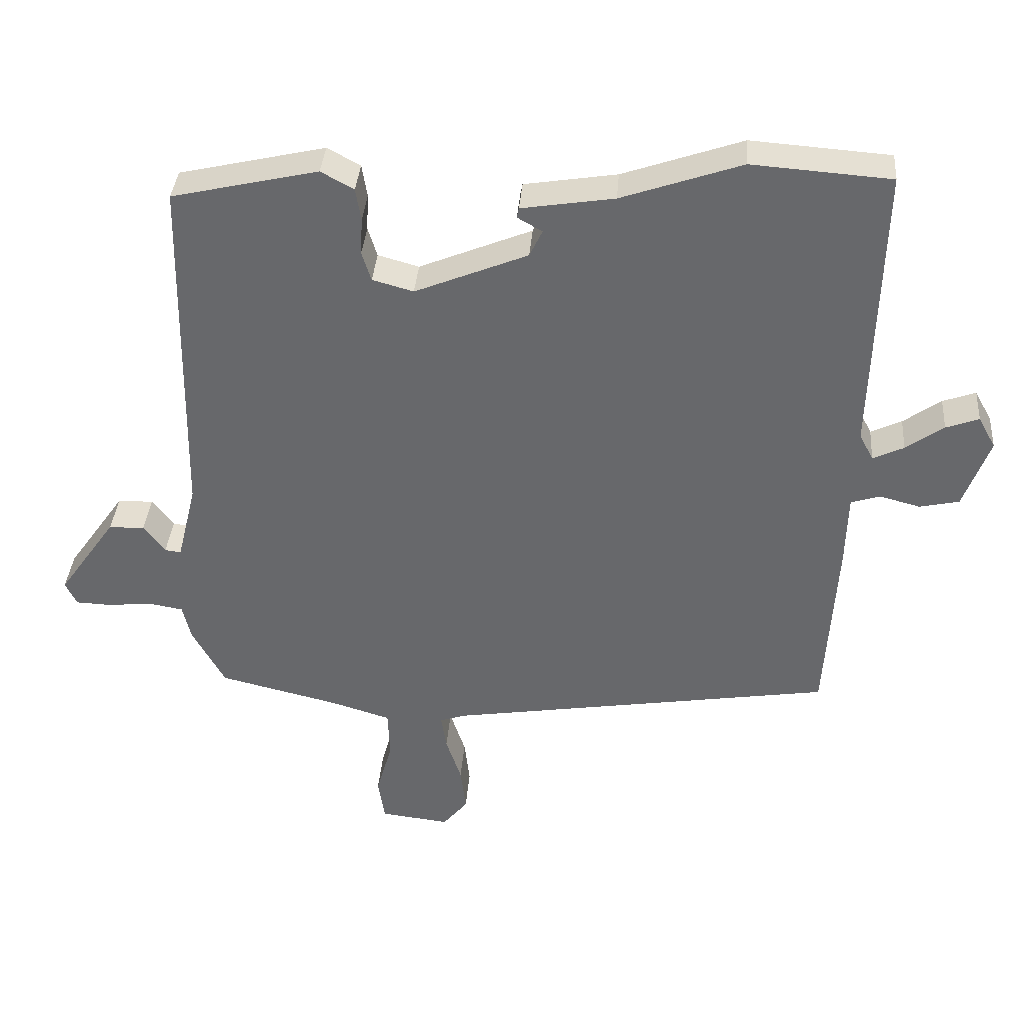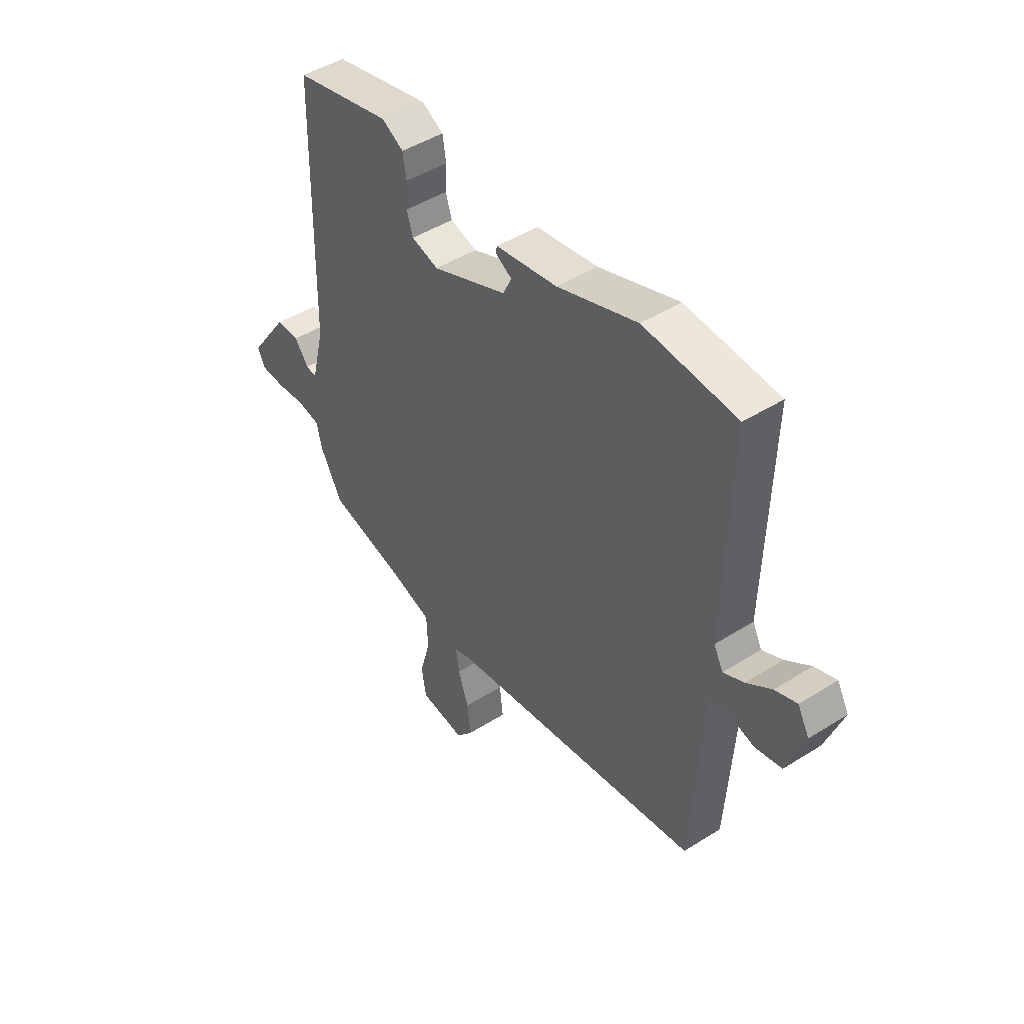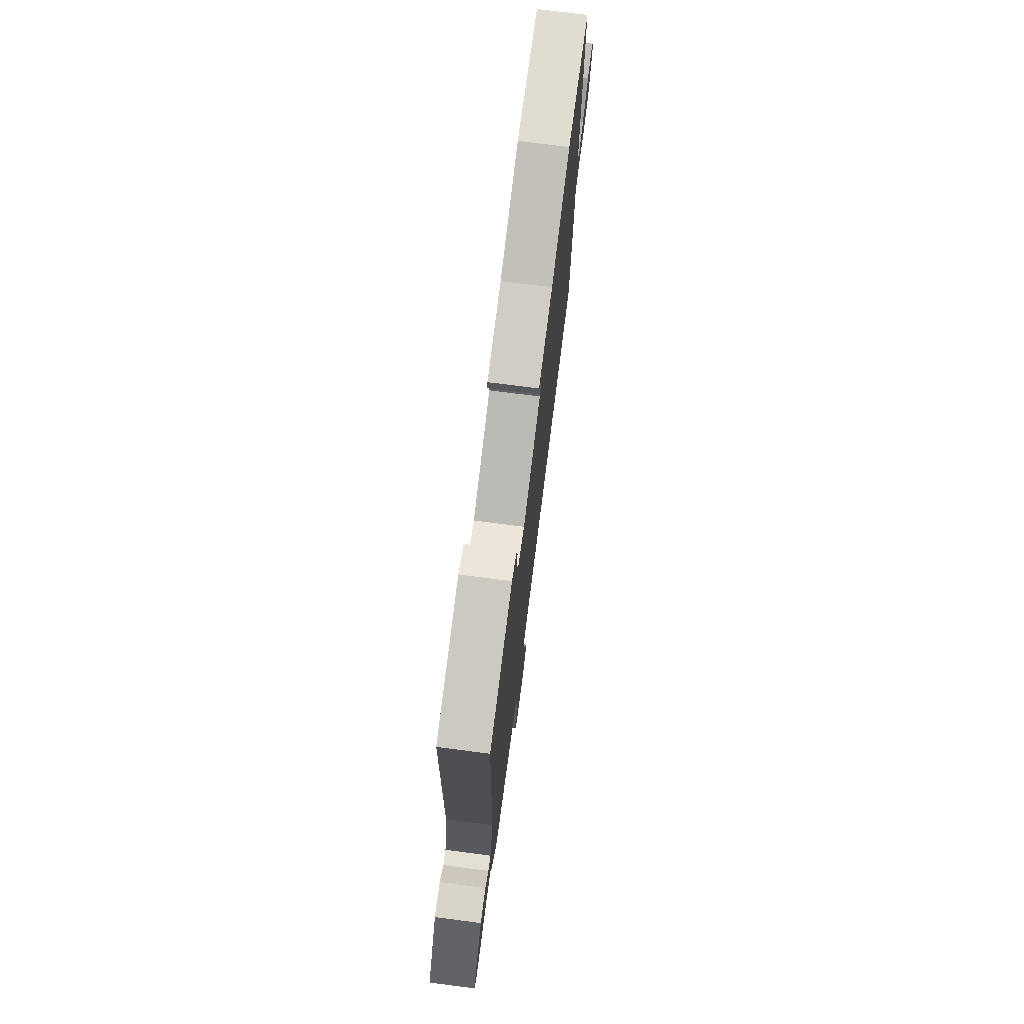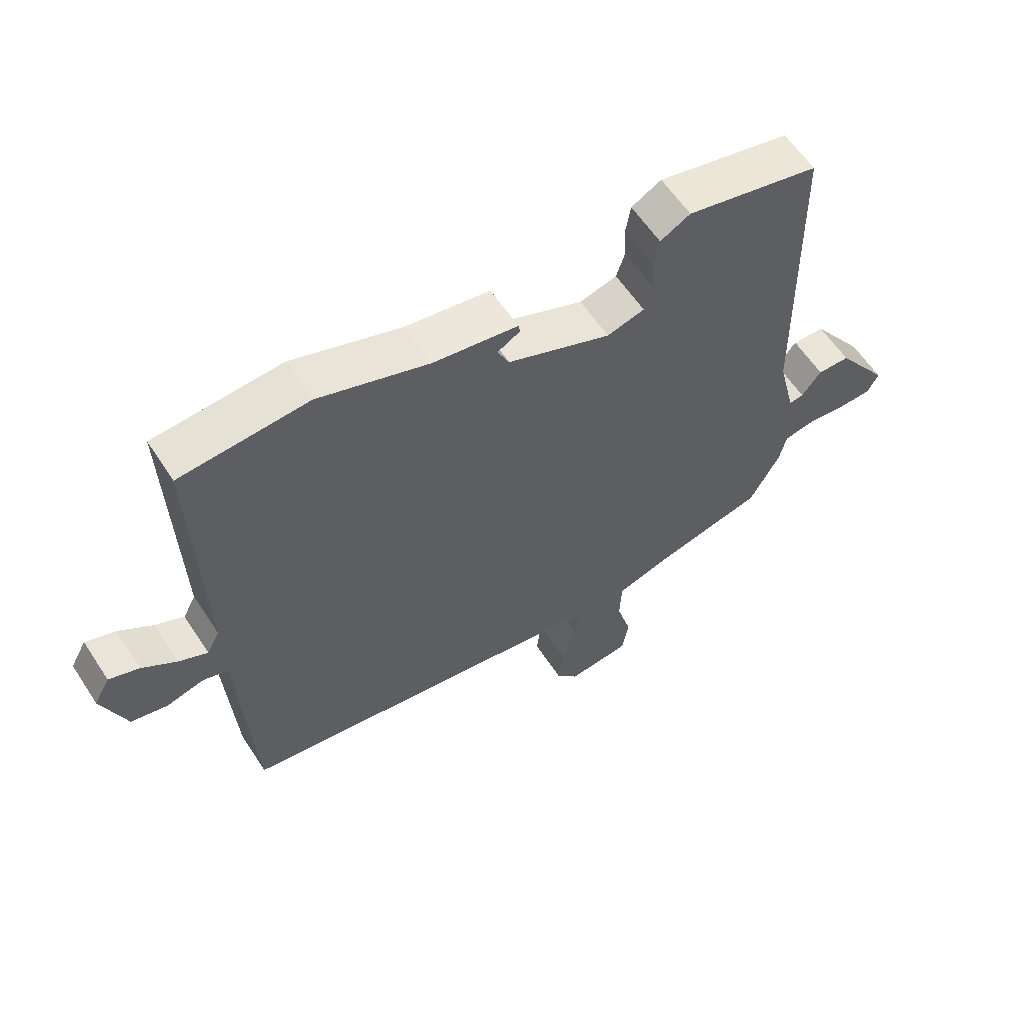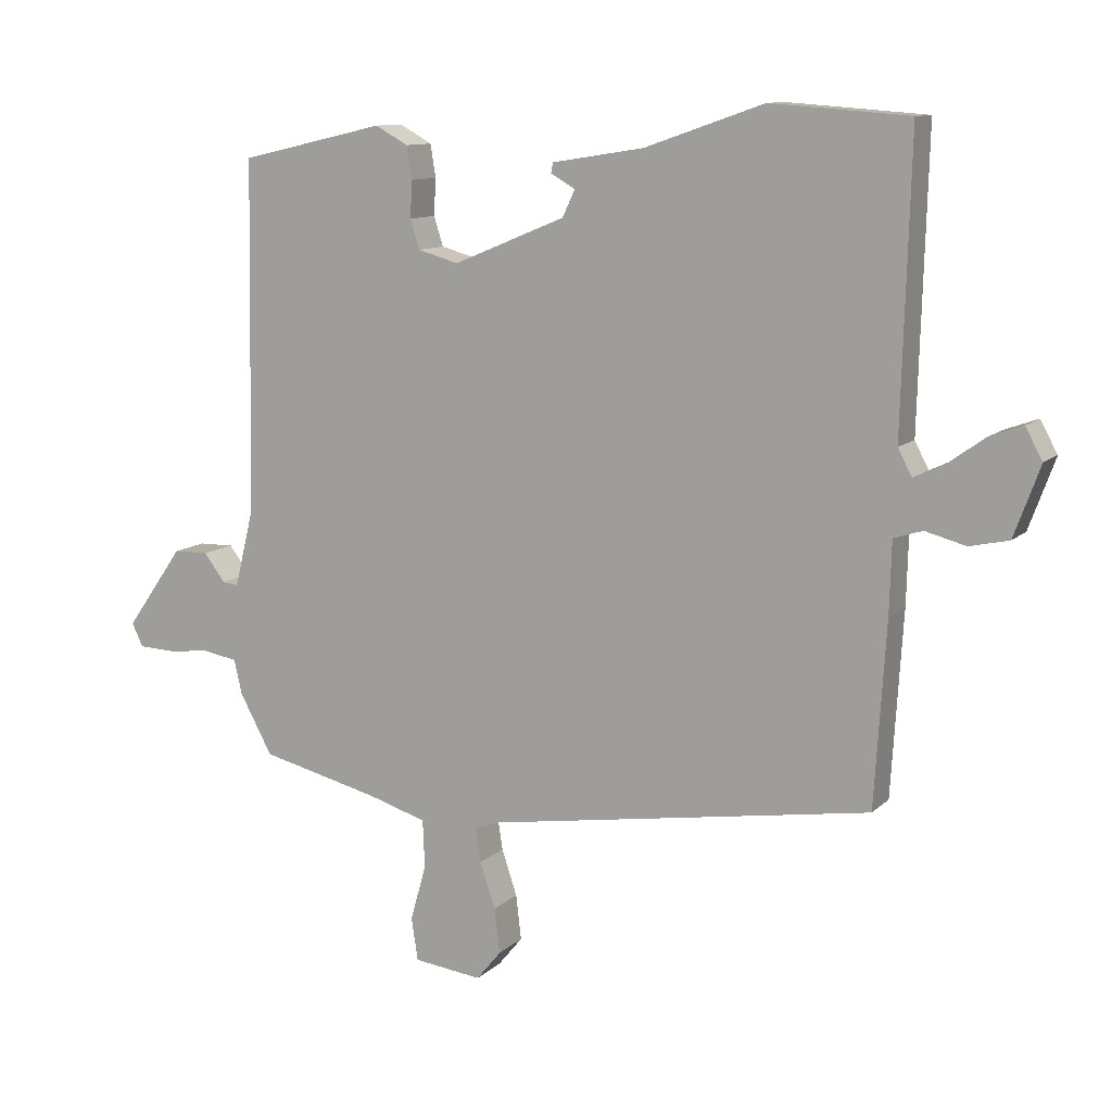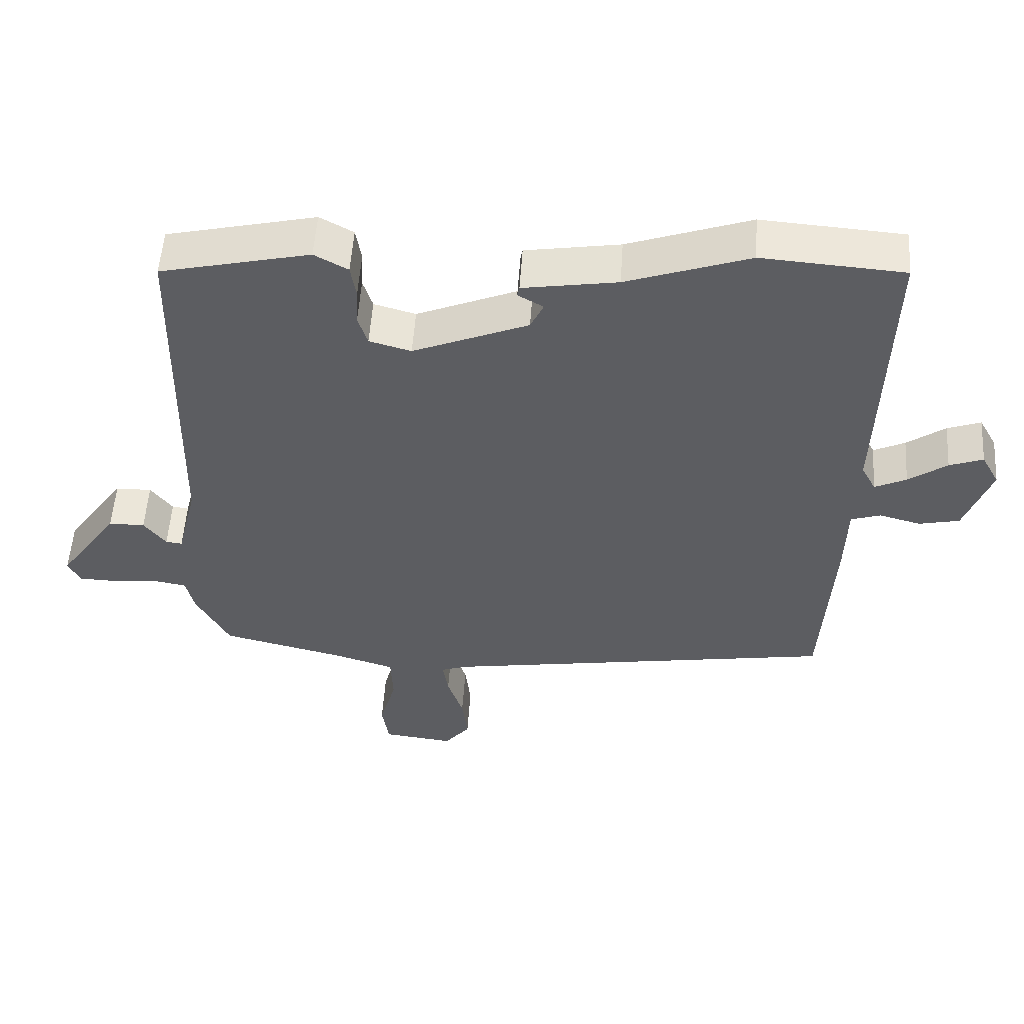
<metadata>
{"format":"obj","ext":"obj","renderer":"f3d","projection":"perspective","resolution":1024,"background":"white","views":[{"elev":36.9,"azim":4.5,"up":"+Z"},{"elev":46.0,"azim":54.1,"up":"+Z"},{"elev":73.7,"azim":-82.6,"up":"+Z"},{"elev":59.8,"azim":146.9,"up":"+Z"},{"elev":11.0,"azim":26.4,"up":"+Z"},{"elev":53.5,"azim":3.8,"up":"+Z"}]}
</metadata>
<code>
v 0.31 0.07 0.514
v 0.517 0.07 0.499
v 0.505 0.07 0.065
v 0.526 0.07 0.025
v 0.572 0.07 0.047
v 0.628 0.07 0.087
v 0.677 0.07 0.105
v 0.703 0.07 0.058
v 0.664 0.07 -0.048
v 0.605 0.07 -0.061
v 0.544 0.07 -0.045
v 0.501 0.07 -0.059
v 0.498 0.07 -0.167
v 0.481 0.07 -0.443
v -0.097 0.07 -0.535
v -0.135 0.07 -0.548
v -0.127 0.07 -0.6
v -0.104 0.07 -0.669
v -0.096 0.07 -0.737
v -0.133 0.07 -0.782
v -0.236 0.07 -0.77
v -0.246 0.07 -0.706
v -0.222 0.07 -0.621
v -0.225 0.07 -0.549
v -0.314 0.07 -0.522
v -0.493 0.07 -0.479
v -0.542 0.07 -0.389
v -0.554 0.07 -0.337
v -0.606 0.07 -0.328
v -0.671 0.07 -0.335
v -0.725 0.07 -0.333
v -0.742 0.07 -0.298
v -0.655 0.07 -0.175
v -0.602 0.07 -0.174
v -0.57 0.07 -0.216
v -0.546 0.07 -0.219
v -0.517 0.07 -0.102
v -0.507 0.07 0.427
v -0.289 0.07 0.477
v -0.24 0.07 0.45
v -0.232 0.07 0.401
v -0.235 0.07 0.346
v -0.221 0.07 0.302
v -0.16 0.07 0.285
v 0.008 0.07 0.354
v 0.027 0.07 0.394
v -0.01 0.07 0.415
v -0.007 0.07 0.43
v 0.131 0.07 0.452
v 0.31 0 0.514
v 0.517 0 0.499
v 0.505 0 0.065
v 0.526 0 0.025
v 0.572 0 0.047
v 0.628 0 0.087
v 0.677 0 0.105
v 0.703 0 0.058
v 0.664 0 -0.048
v 0.605 0 -0.061
v 0.544 0 -0.045
v 0.501 0 -0.059
v 0.498 0 -0.167
v 0.481 0 -0.443
v -0.097 0 -0.535
v -0.135 0 -0.548
v -0.127 0 -0.6
v -0.104 0 -0.669
v -0.096 0 -0.737
v -0.133 0 -0.782
v -0.236 0 -0.77
v -0.246 0 -0.706
v -0.222 0 -0.621
v -0.225 0 -0.549
v -0.314 0 -0.522
v -0.493 0 -0.479
v -0.542 0 -0.389
v -0.554 0 -0.337
v -0.606 0 -0.328
v -0.671 0 -0.335
v -0.725 0 -0.333
v -0.742 0 -0.298
v -0.655 0 -0.175
v -0.602 0 -0.174
v -0.57 0 -0.216
v -0.546 0 -0.219
v -0.517 0 -0.102
v -0.507 0 0.427
v -0.289 0 0.477
v -0.24 0 0.45
v -0.232 0 0.401
v -0.235 0 0.346
v -0.221 0 0.302
v -0.16 0 0.285
v 0.008 0 0.354
v 0.027 0 0.394
v -0.01 0 0.415
v -0.007 0 0.43
v 0.131 0 0.452
f 46 47 48 49
f 1 2 3
f 49 1 3
f 46 49 3
f 45 46 3
f 44 45 3 4
f 43 44 4
f 40 41 42
f 39 40 42
f 38 39 42
f 37 38 42
f 36 37 42 43
f 33 34 35
f 32 33 35
f 31 32 35
f 30 31 35
f 29 30 35
f 28 29 35 36
f 36 43 4
f 28 36 4
f 27 28 4
f 26 27 4
f 25 26 4
f 21 22 23
f 20 21 23
f 19 20 23
f 18 19 23
f 17 18 23
f 16 17 23 24
f 25 4 5
f 24 25 5
f 16 24 5
f 15 16 5
f 12 13 14 15
f 9 10 11
f 8 9 11
f 7 8 11
f 6 7 11
f 5 6 11
f 5 11 12
f 5 12 15
f 98 97 96 95
f 52 51 50
f 52 50 98
f 52 98 95
f 52 95 94
f 53 52 94 93
f 53 93 92
f 91 90 89
f 91 89 88
f 91 88 87
f 91 87 86
f 92 91 86 85
f 84 83 82
f 84 82 81
f 84 81 80
f 84 80 79
f 84 79 78
f 85 84 78 77
f 53 92 85
f 53 85 77
f 53 77 76
f 53 76 75
f 53 75 74
f 72 71 70
f 72 70 69
f 72 69 68
f 72 68 67
f 72 67 66
f 73 72 66 65
f 54 53 74
f 54 74 73
f 54 73 65
f 54 65 64
f 64 63 62 61
f 60 59 58
f 60 58 57
f 60 57 56
f 60 56 55
f 60 55 54
f 61 60 54
f 64 61 54
f 1 50 51 2
f 2 51 52 3
f 3 52 53 4
f 4 53 54 5
f 5 54 55 6
f 6 55 56 7
f 7 56 57 8
f 8 57 58 9
f 9 58 59 10
f 10 59 60 11
f 11 60 61 12
f 12 61 62 13
f 13 62 63 14
f 14 63 64 15
f 15 64 65 16
f 16 65 66 17
f 17 66 67 18
f 18 67 68 19
f 19 68 69 20
f 20 69 70 21
f 21 70 71 22
f 22 71 72 23
f 23 72 73 24
f 24 73 74 25
f 25 74 75 26
f 26 75 76 27
f 27 76 77 28
f 28 77 78 29
f 29 78 79 30
f 30 79 80 31
f 31 80 81 32
f 32 81 82 33
f 33 82 83 34
f 34 83 84 35
f 35 84 85 36
f 36 85 86 37
f 37 86 87 38
f 38 87 88 39
f 39 88 89 40
f 40 89 90 41
f 41 90 91 42
f 42 91 92 43
f 43 92 93 44
f 44 93 94 45
f 45 94 95 46
f 46 95 96 47
f 47 96 97 48
f 48 97 98 49
f 49 98 50 1

</code>
